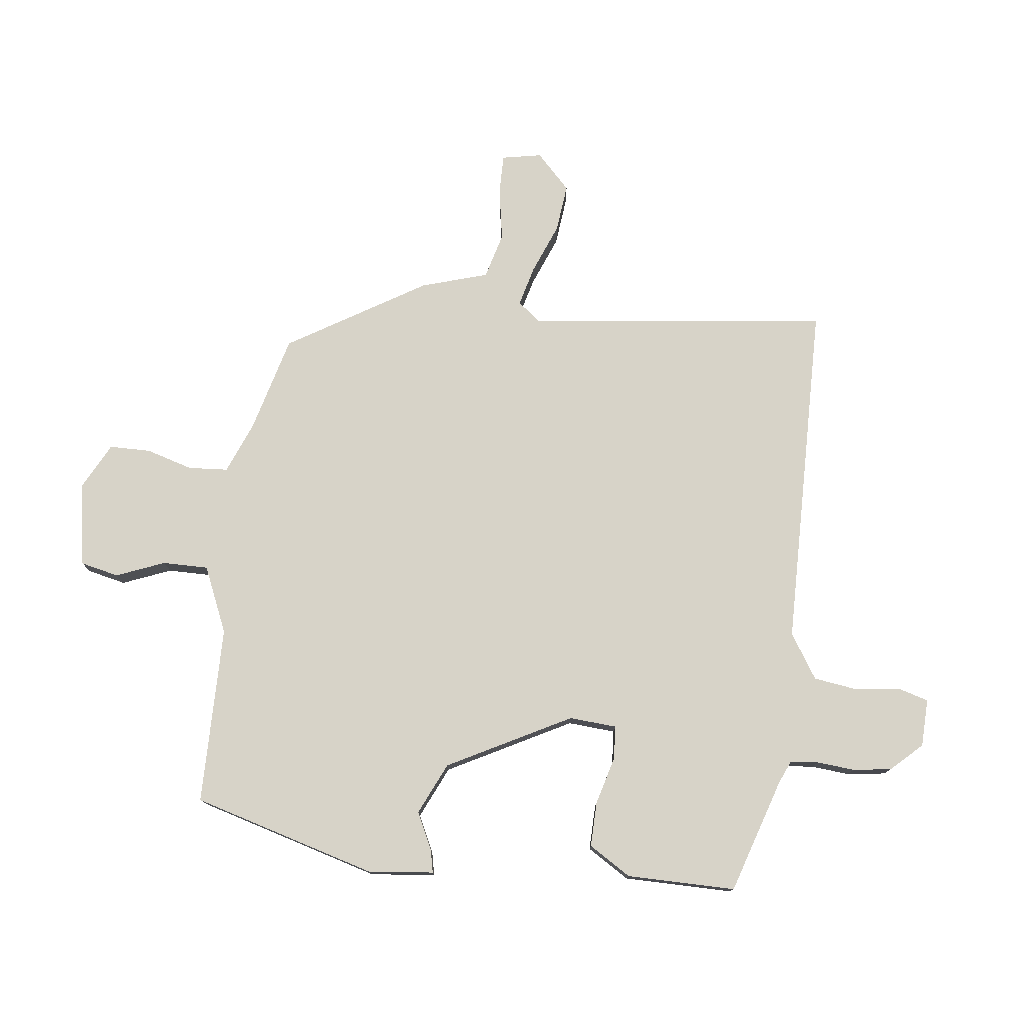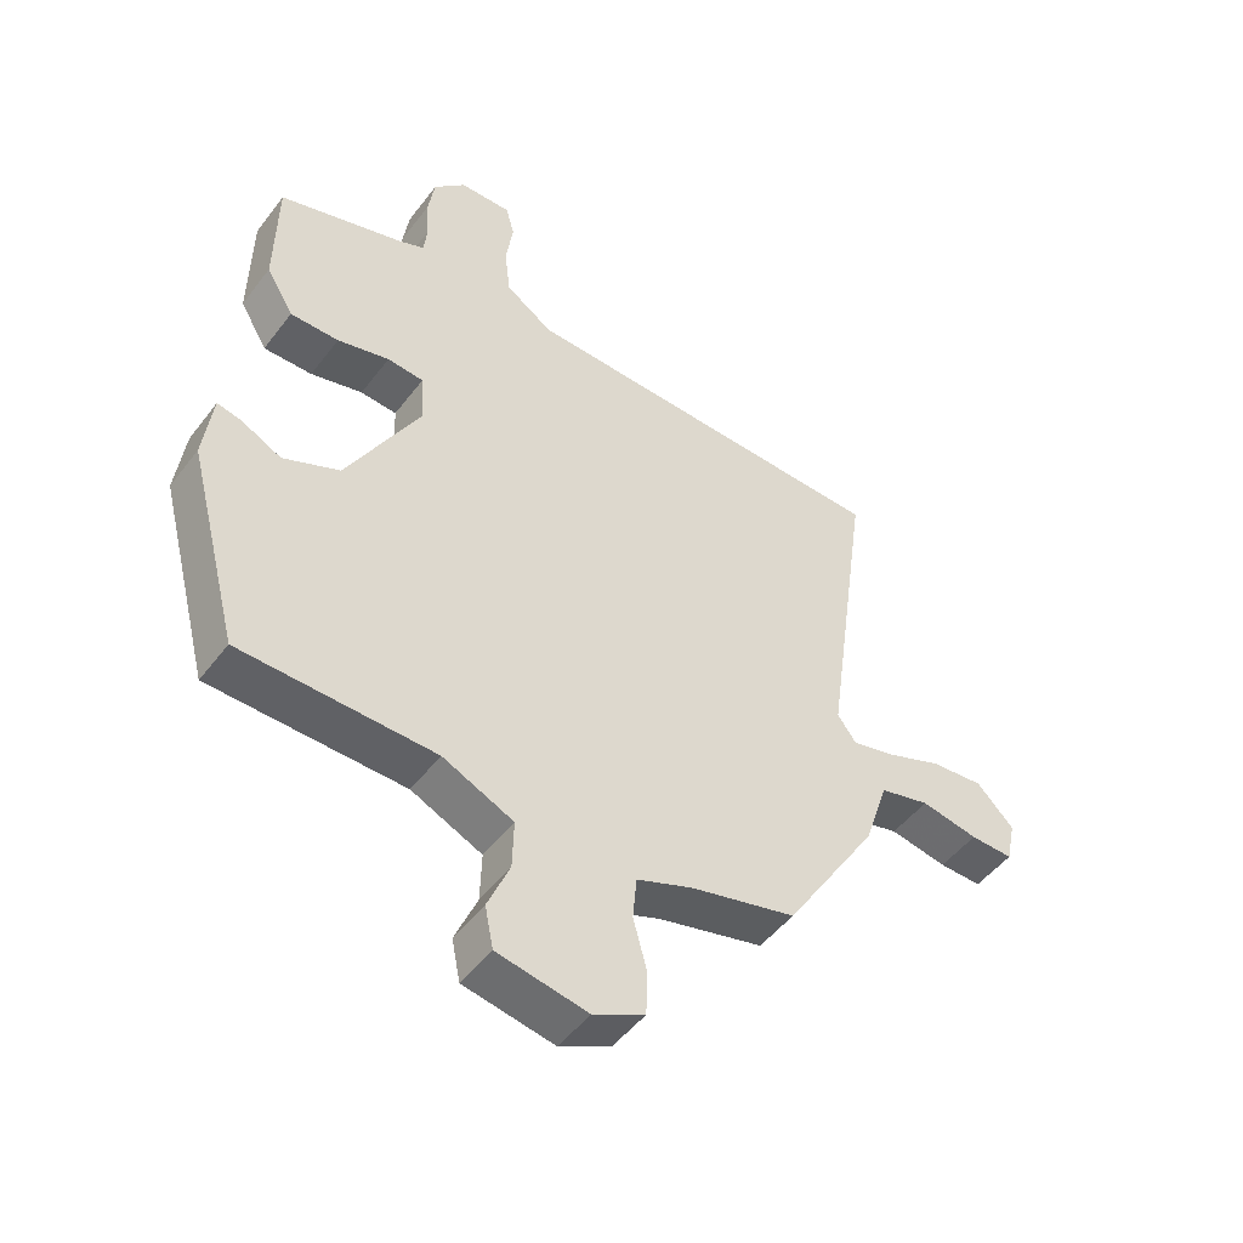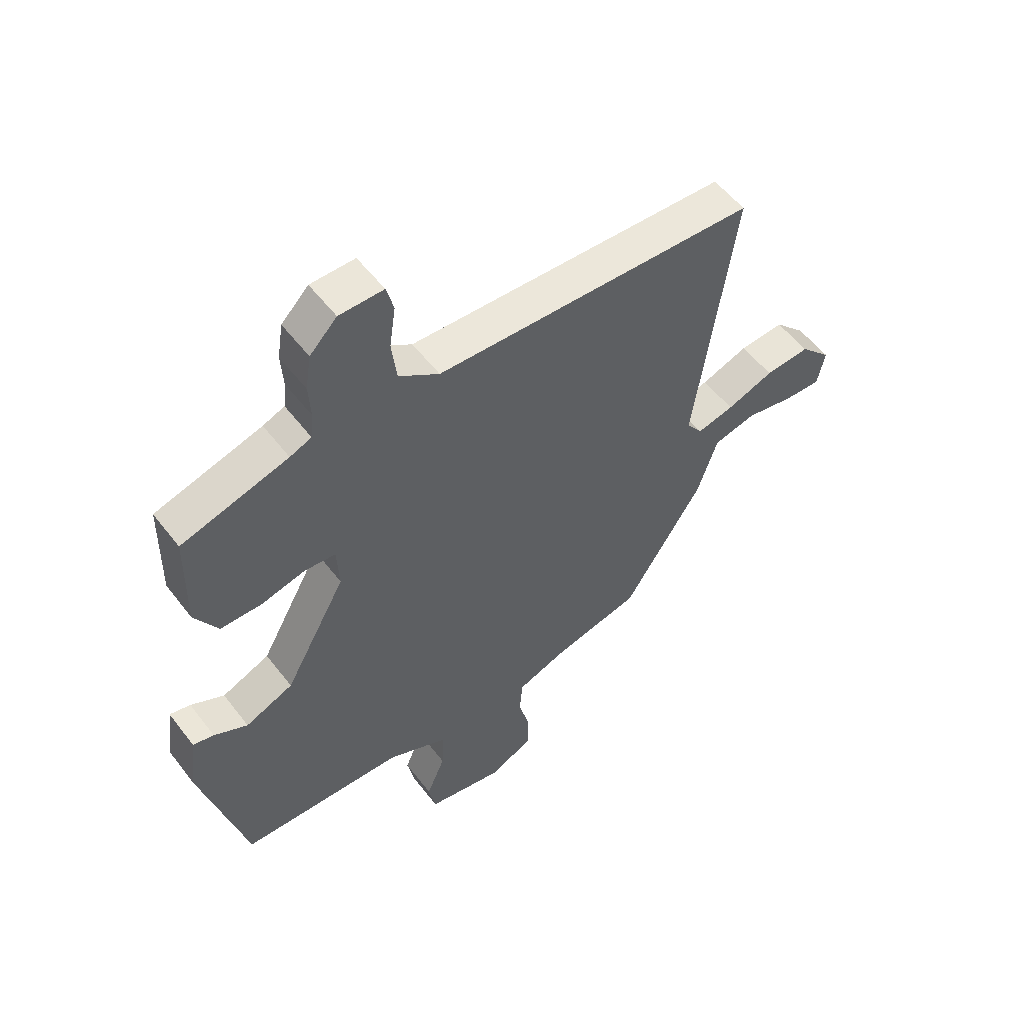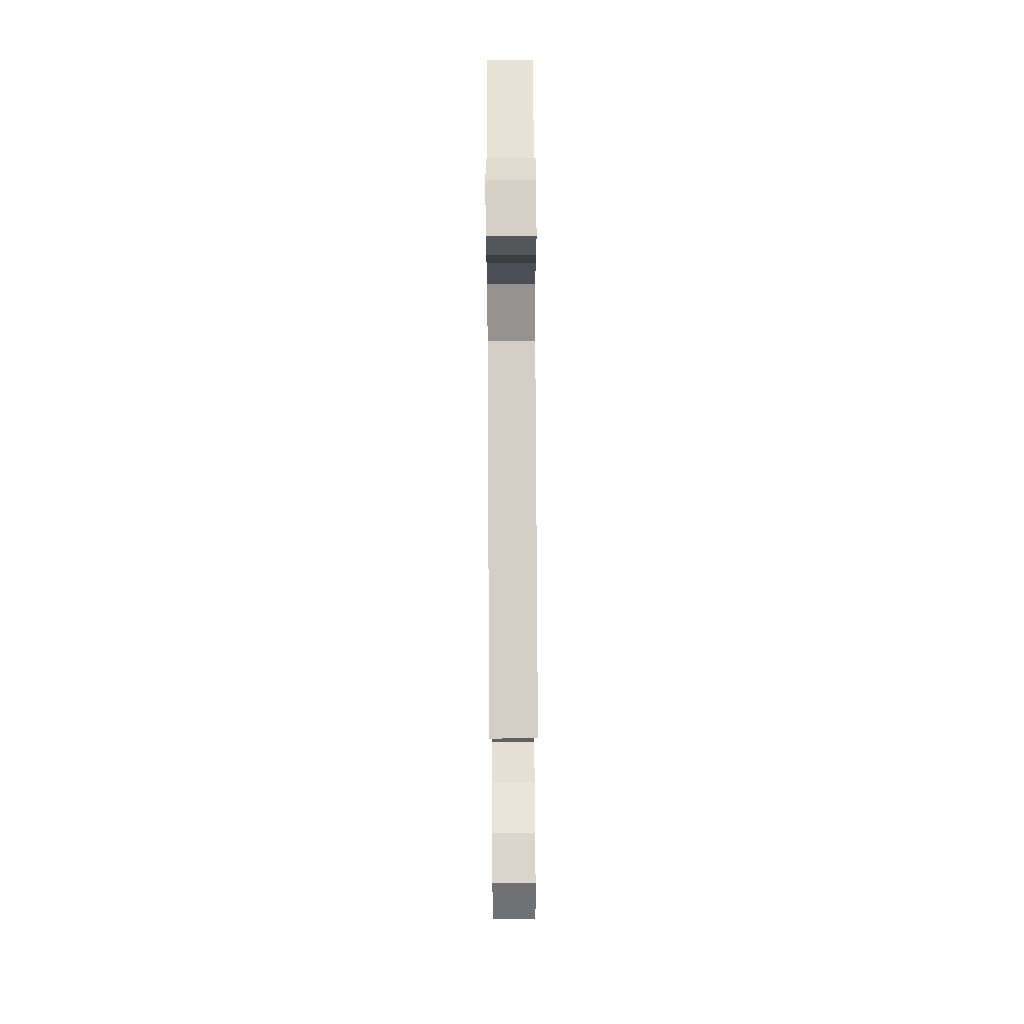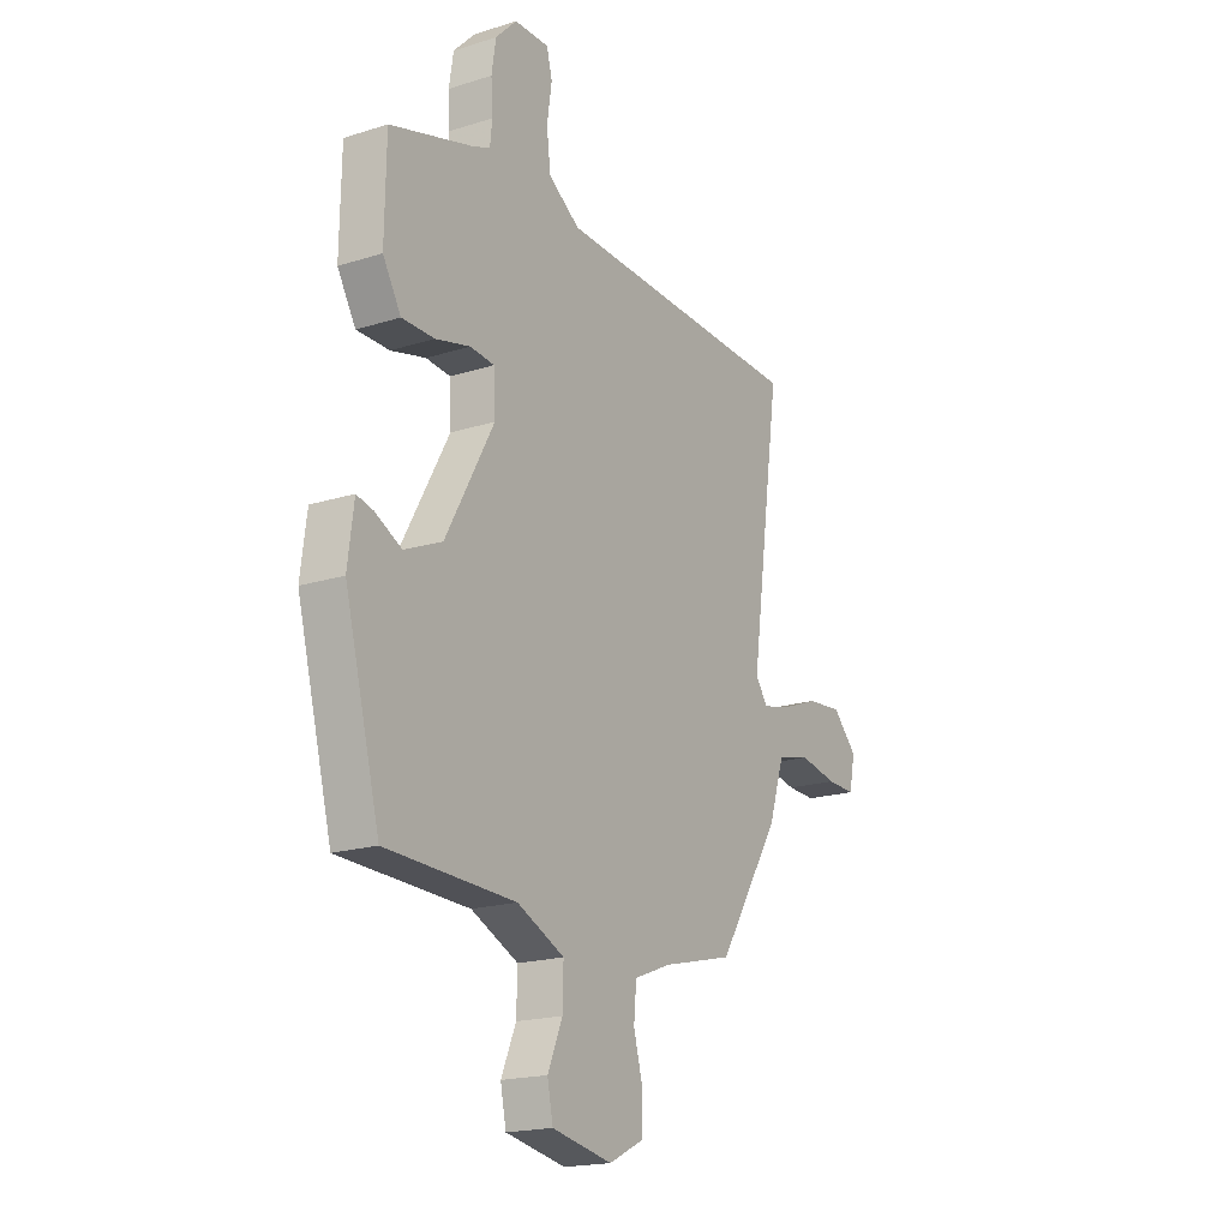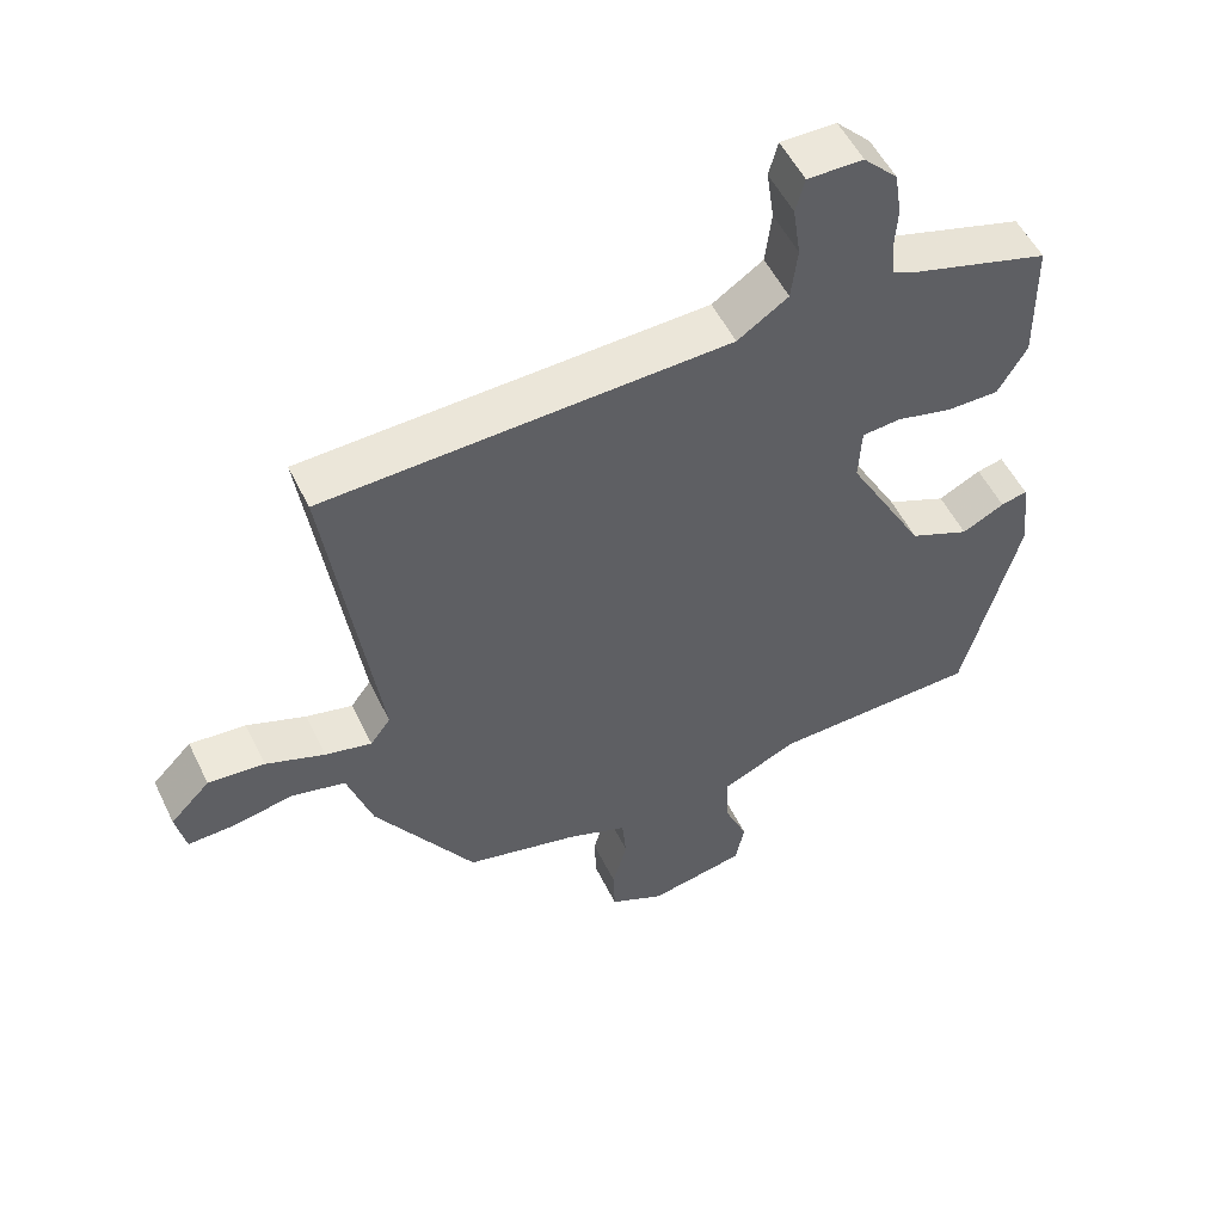
<metadata>
{"format":"obj","ext":"obj","renderer":"f3d","projection":"perspective","resolution":1024,"background":"white","views":[{"elev":77.2,"azim":-82.0,"up":"+Y"},{"elev":-48.7,"azim":-35.5,"up":"+Z"},{"elev":54.6,"azim":-36.7,"up":"+Z"},{"elev":79.4,"azim":89.7,"up":"+Z"},{"elev":-18.8,"azim":-58.9,"up":"+Z"},{"elev":53.3,"azim":154.4,"up":"+Z"}]}
</metadata>
<code>
v 0.549 0.07 0.473
v 0.478 0.07 -0.028
v 0.507 0.07 -0.067
v 0.574 0.07 -0.051
v 0.659 0.07 -0.019
v 0.74 0.07 -0.012
v 0.797 0.07 -0.07
v 0.783 0.07 -0.136
v 0.717 0.07 -0.134
v 0.629 0.07 -0.117
v 0.552 0.07 -0.136
v 0.516 0.07 -0.246
v 0.372 0.07 -0.472
v 0.209 0.07 -0.512
v 0.123 0.07 -0.545
v 0.117 0.07 -0.611
v 0.138 0.07 -0.689
v 0.136 0.07 -0.758
v 0.057 0.07 -0.797
v -0.082 0.07 -0.77
v -0.095 0.07 -0.706
v -0.061 0.07 -0.626
v -0.059 0.07 -0.55
v -0.168 0.07 -0.5
v -0.466 0.07 -0.491
v -0.547 0.07 -0.181
v -0.533 0.07 -0.073
v -0.495 0.07 -0.082
v -0.434 0.07 -0.113
v -0.347 0.07 -0.075
v -0.235 0.07 0.127
v -0.239 0.07 0.206
v -0.295 0.07 0.211
v -0.375 0.07 0.191
v -0.45 0.07 0.191
v -0.492 0.07 0.262
v -0.489 0.07 0.444
v -0.296 0.07 0.501
v -0.257 0.07 0.517
v -0.252 0.07 0.564
v -0.256 0.07 0.627
v -0.246 0.07 0.691
v -0.197 0.07 0.741
v -0.117 0.07 0.742
v -0.104 0.07 0.693
v -0.115 0.07 0.618
v -0.106 0.07 0.543
v -0.033 0.07 0.494
v 0.549 0 0.473
v 0.478 0 -0.028
v 0.507 0 -0.067
v 0.574 0 -0.051
v 0.659 0 -0.019
v 0.74 0 -0.012
v 0.797 0 -0.07
v 0.783 0 -0.136
v 0.717 0 -0.134
v 0.629 0 -0.117
v 0.552 0 -0.136
v 0.516 0 -0.246
v 0.372 0 -0.472
v 0.209 0 -0.512
v 0.123 0 -0.545
v 0.117 0 -0.611
v 0.138 0 -0.689
v 0.136 0 -0.758
v 0.057 0 -0.797
v -0.082 0 -0.77
v -0.095 0 -0.706
v -0.061 0 -0.626
v -0.059 0 -0.55
v -0.168 0 -0.5
v -0.466 0 -0.491
v -0.547 0 -0.181
v -0.533 0 -0.073
v -0.495 0 -0.082
v -0.434 0 -0.113
v -0.347 0 -0.075
v -0.235 0 0.127
v -0.239 0 0.206
v -0.295 0 0.211
v -0.375 0 0.191
v -0.45 0 0.191
v -0.492 0 0.262
v -0.489 0 0.444
v -0.296 0 0.501
v -0.257 0 0.517
v -0.252 0 0.564
v -0.256 0 0.627
v -0.246 0 0.691
v -0.197 0 0.741
v -0.117 0 0.742
v -0.104 0 0.693
v -0.115 0 0.618
v -0.106 0 0.543
v -0.033 0 0.494
f 43 44 45 46
f 43 46 47
f 40 41 42 43
f 39 40 43 47
f 38 39 47 48
f 33 34 35 36
f 32 33 36 37
f 26 27 28 29
f 24 25 26 29
f 23 24 29 30
f 19 20 21 22
f 19 22 23
f 16 17 18 19
f 15 16 19 23
f 14 15 23 30
f 11 12 13 14
f 7 8 9 10
f 7 10 11
f 4 5 6 7
f 3 4 7 11
f 2 3 11 14
f 32 37 38 48
f 31 32 48 1
f 14 30 31
f 1 2 14 31
f 94 93 92 91
f 95 94 91
f 91 90 89 88
f 95 91 88 87
f 96 95 87 86
f 84 83 82 81
f 85 84 81 80
f 77 76 75 74
f 77 74 73 72
f 78 77 72 71
f 70 69 68 67
f 71 70 67
f 67 66 65 64
f 71 67 64 63
f 78 71 63 62
f 62 61 60 59
f 58 57 56 55
f 59 58 55
f 55 54 53 52
f 59 55 52 51
f 62 59 51 50
f 96 86 85 80
f 49 96 80 79
f 79 78 62
f 79 62 50 49
f 1 49 50 2
f 2 50 51 3
f 3 51 52 4
f 4 52 53 5
f 5 53 54 6
f 6 54 55 7
f 7 55 56 8
f 8 56 57 9
f 9 57 58 10
f 10 58 59 11
f 11 59 60 12
f 12 60 61 13
f 13 61 62 14
f 14 62 63 15
f 15 63 64 16
f 16 64 65 17
f 17 65 66 18
f 18 66 67 19
f 19 67 68 20
f 20 68 69 21
f 21 69 70 22
f 22 70 71 23
f 23 71 72 24
f 24 72 73 25
f 25 73 74 26
f 26 74 75 27
f 27 75 76 28
f 28 76 77 29
f 29 77 78 30
f 30 78 79 31
f 31 79 80 32
f 32 80 81 33
f 33 81 82 34
f 34 82 83 35
f 35 83 84 36
f 36 84 85 37
f 37 85 86 38
f 38 86 87 39
f 39 87 88 40
f 40 88 89 41
f 41 89 90 42
f 42 90 91 43
f 43 91 92 44
f 44 92 93 45
f 45 93 94 46
f 46 94 95 47
f 47 95 96 48
f 48 96 49 1

</code>
